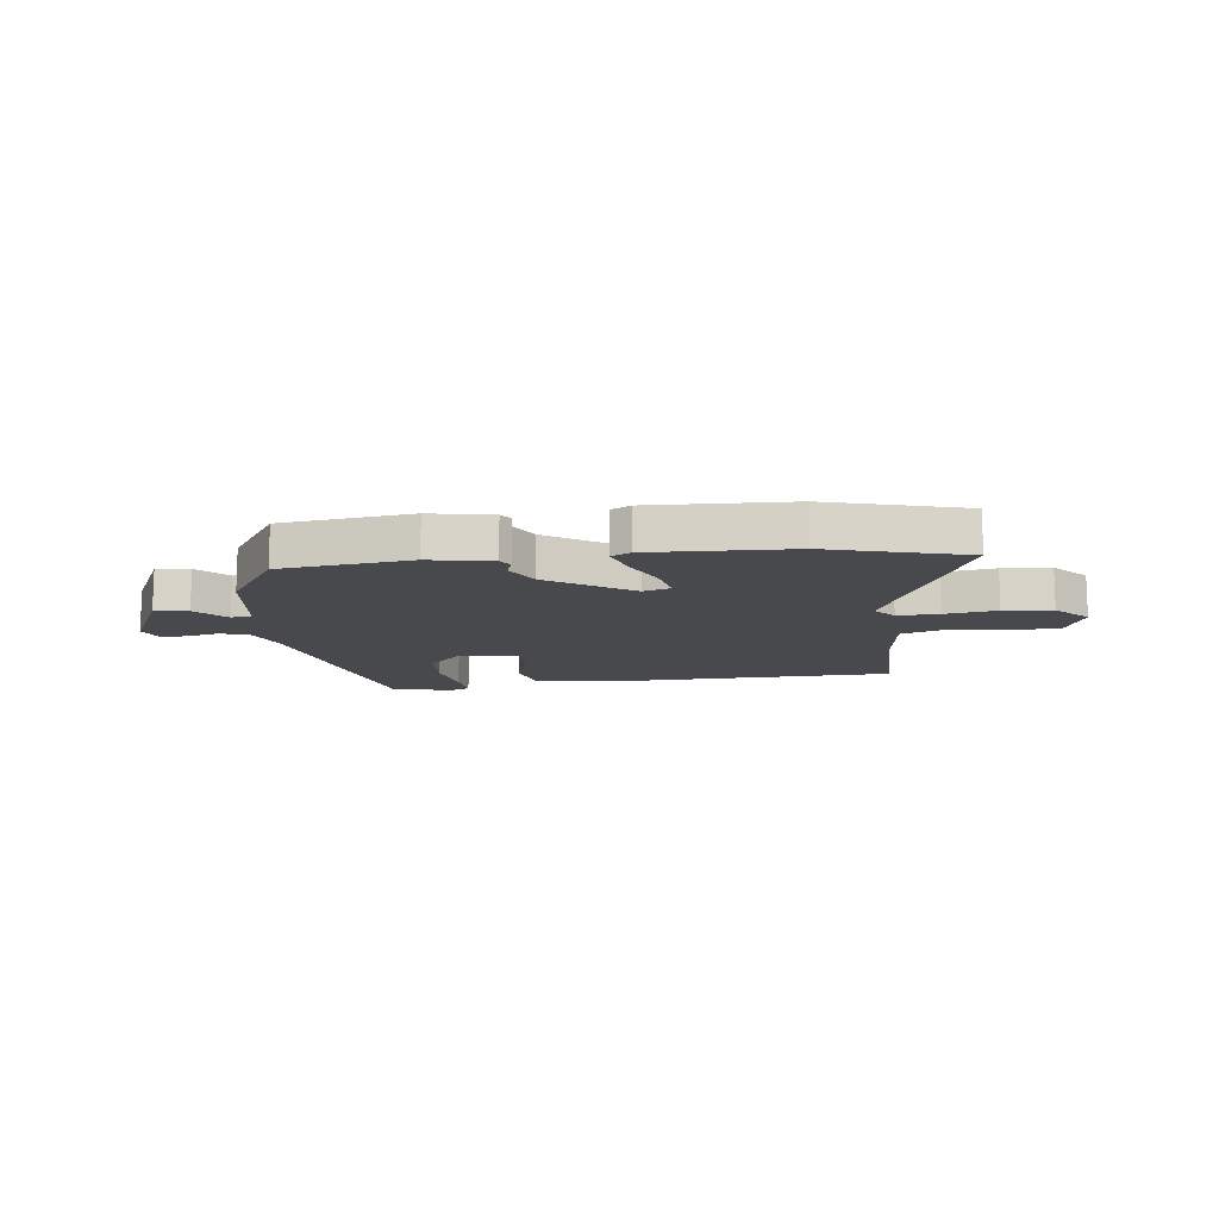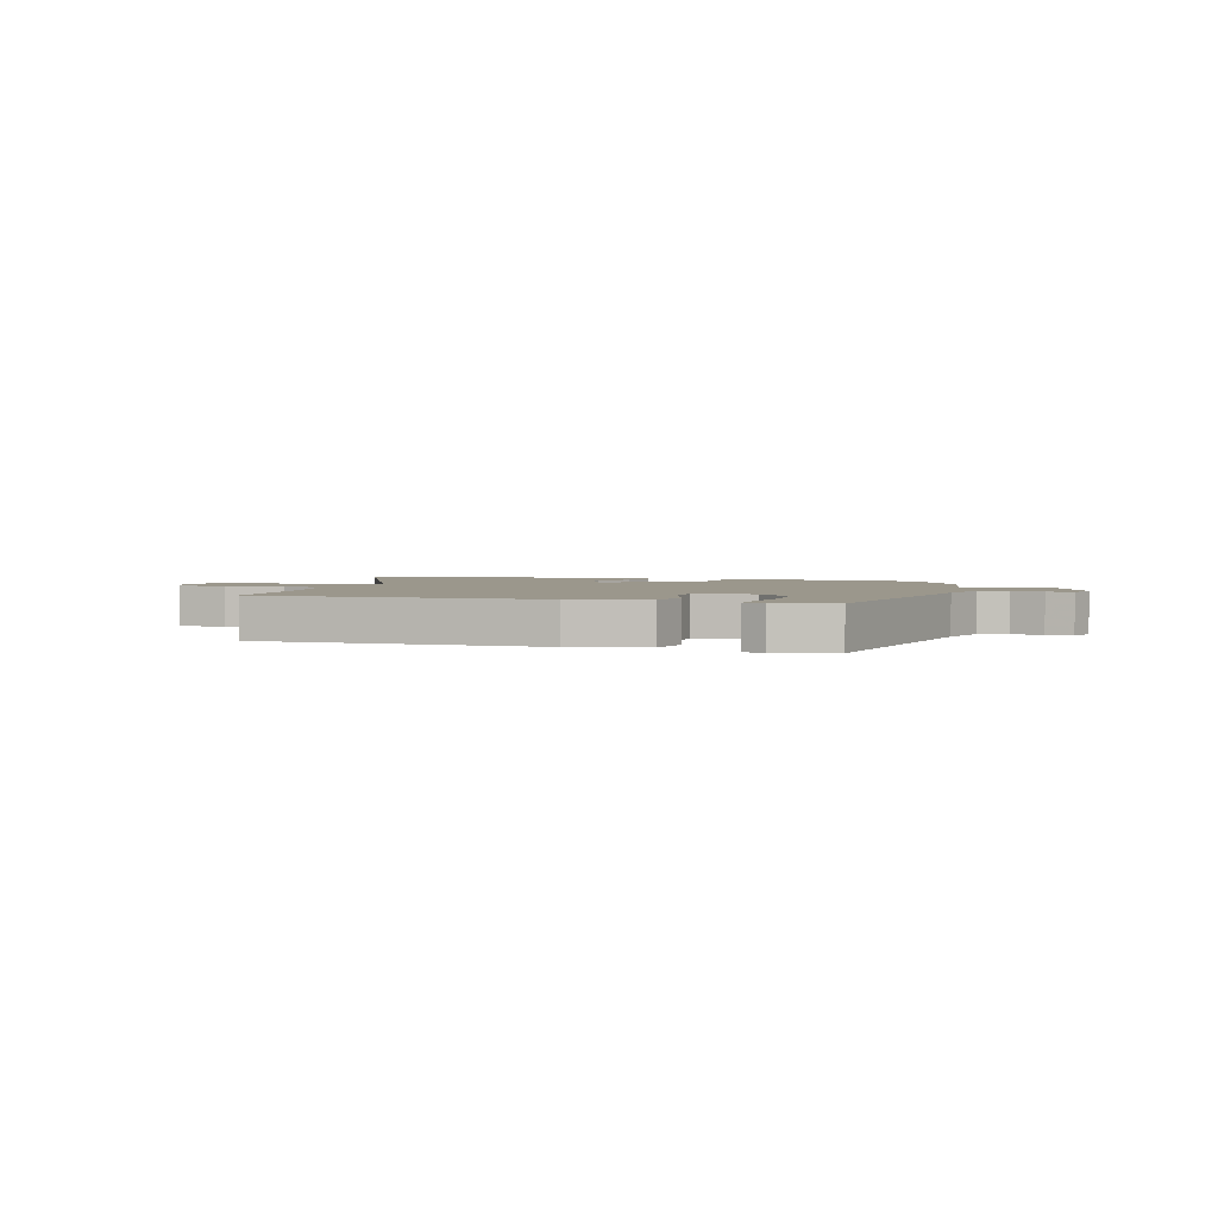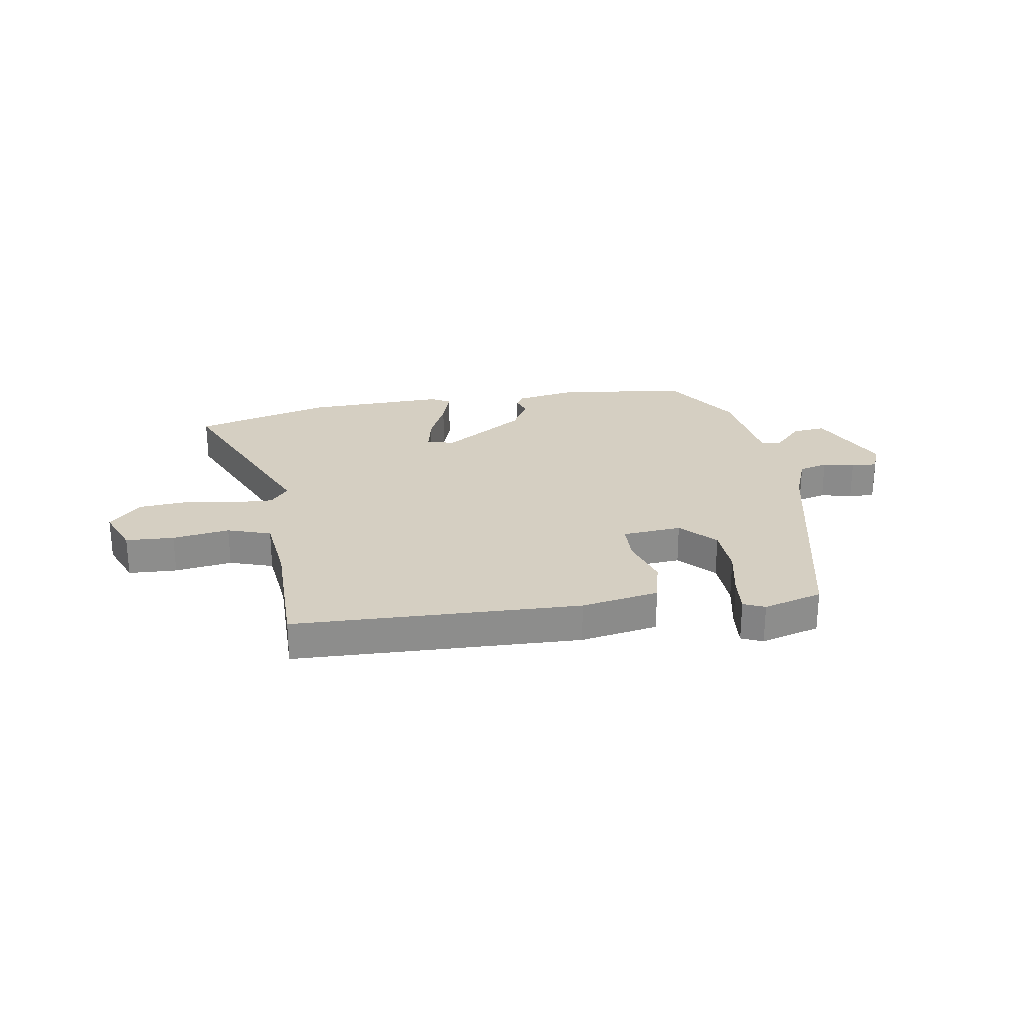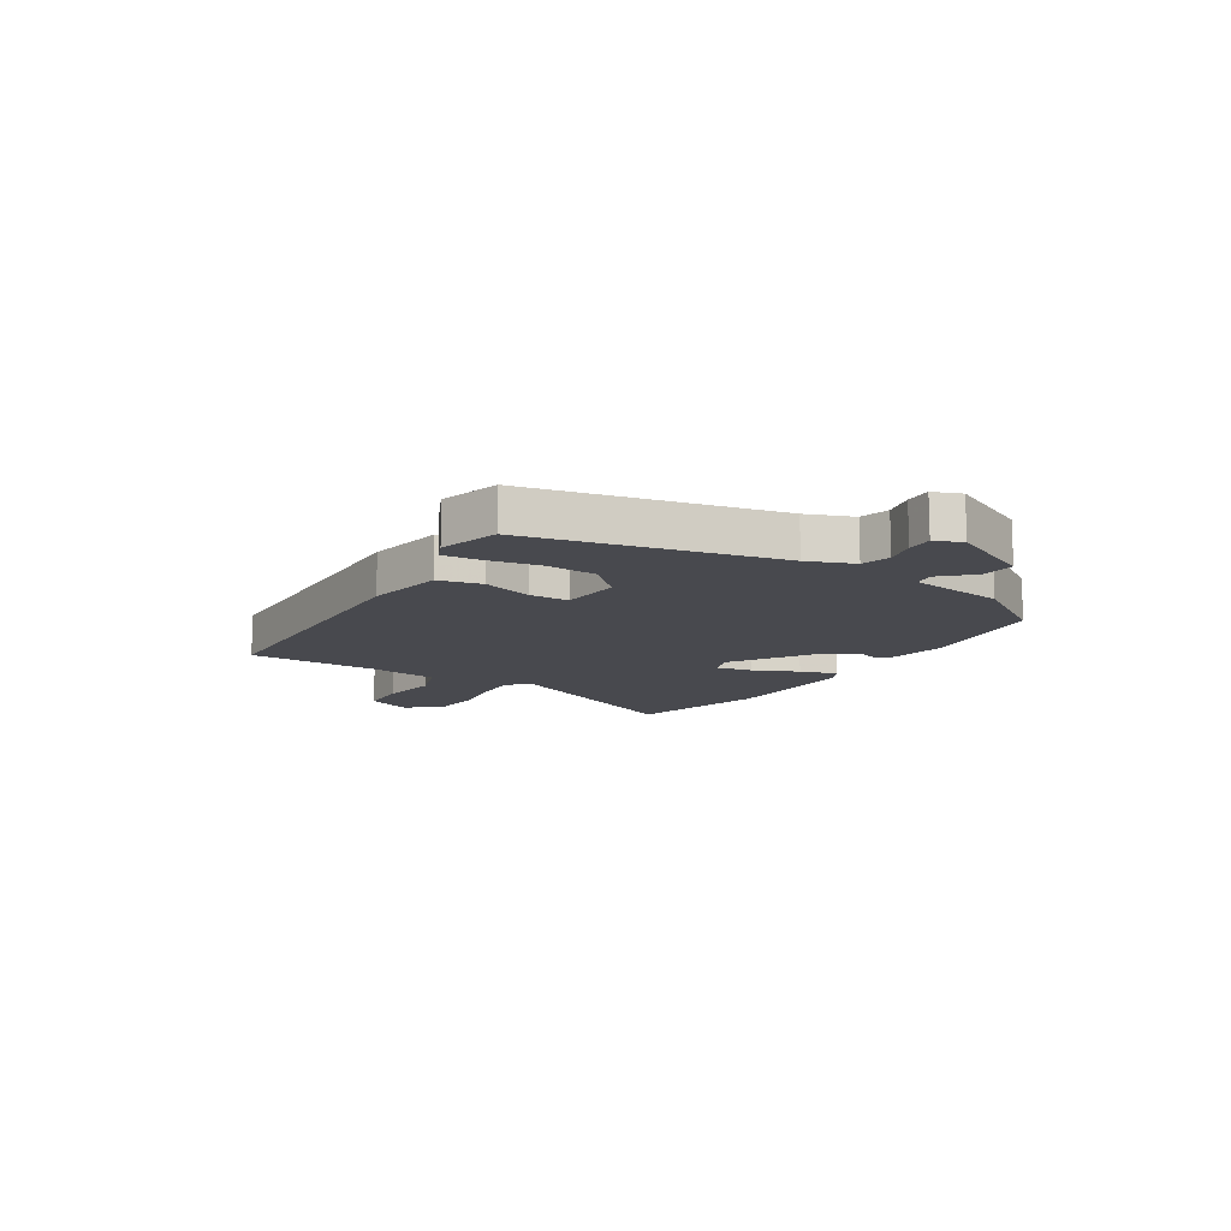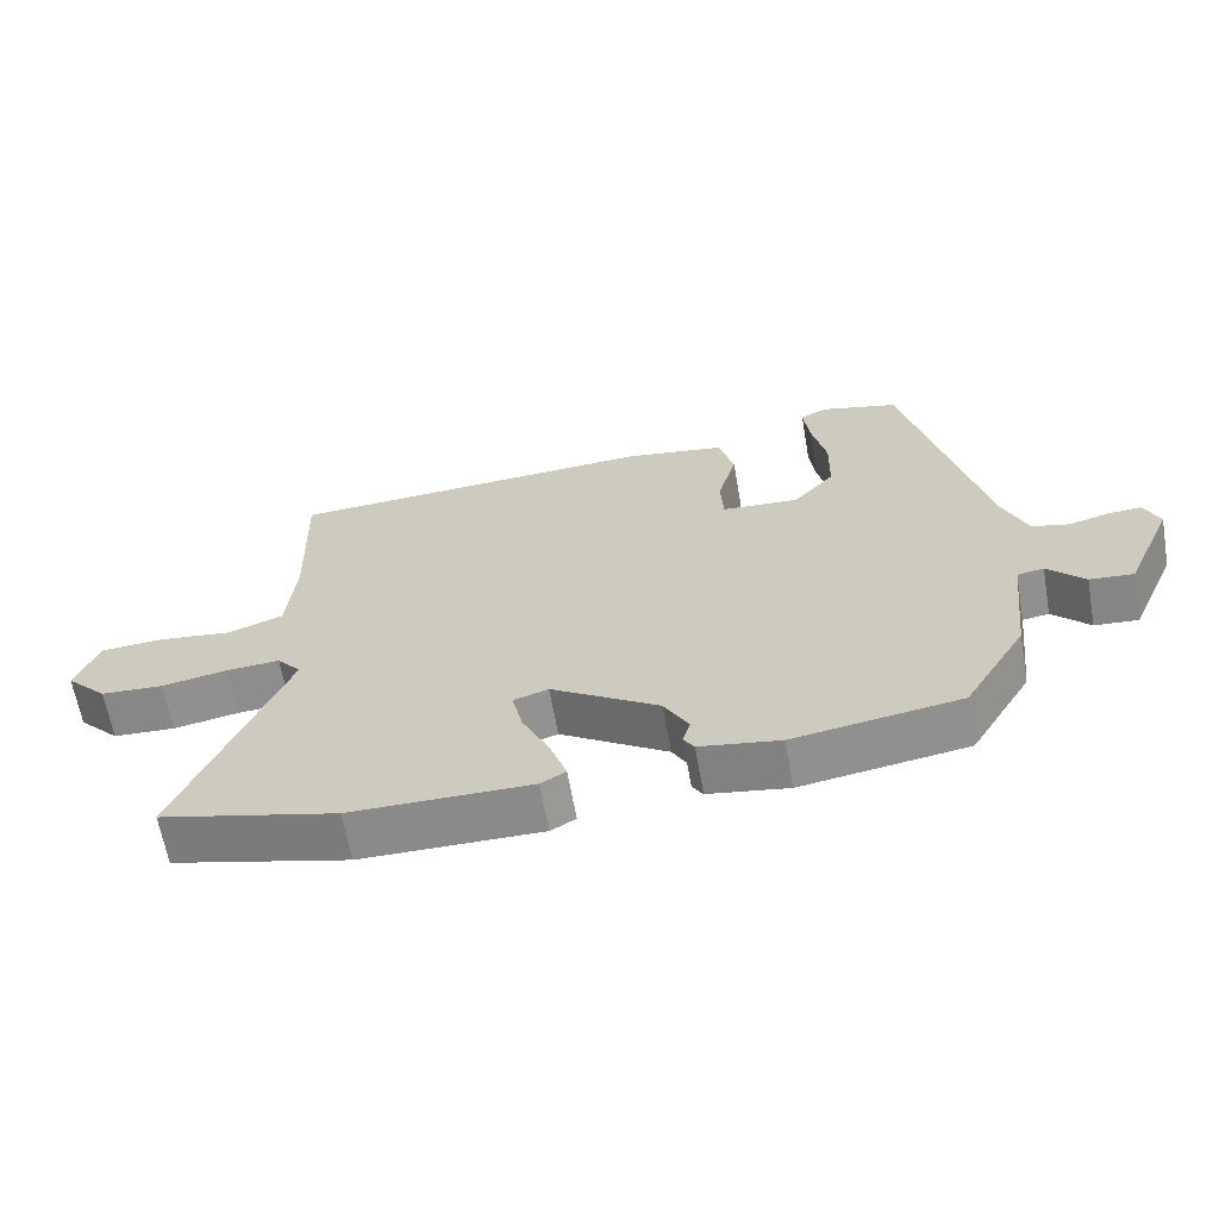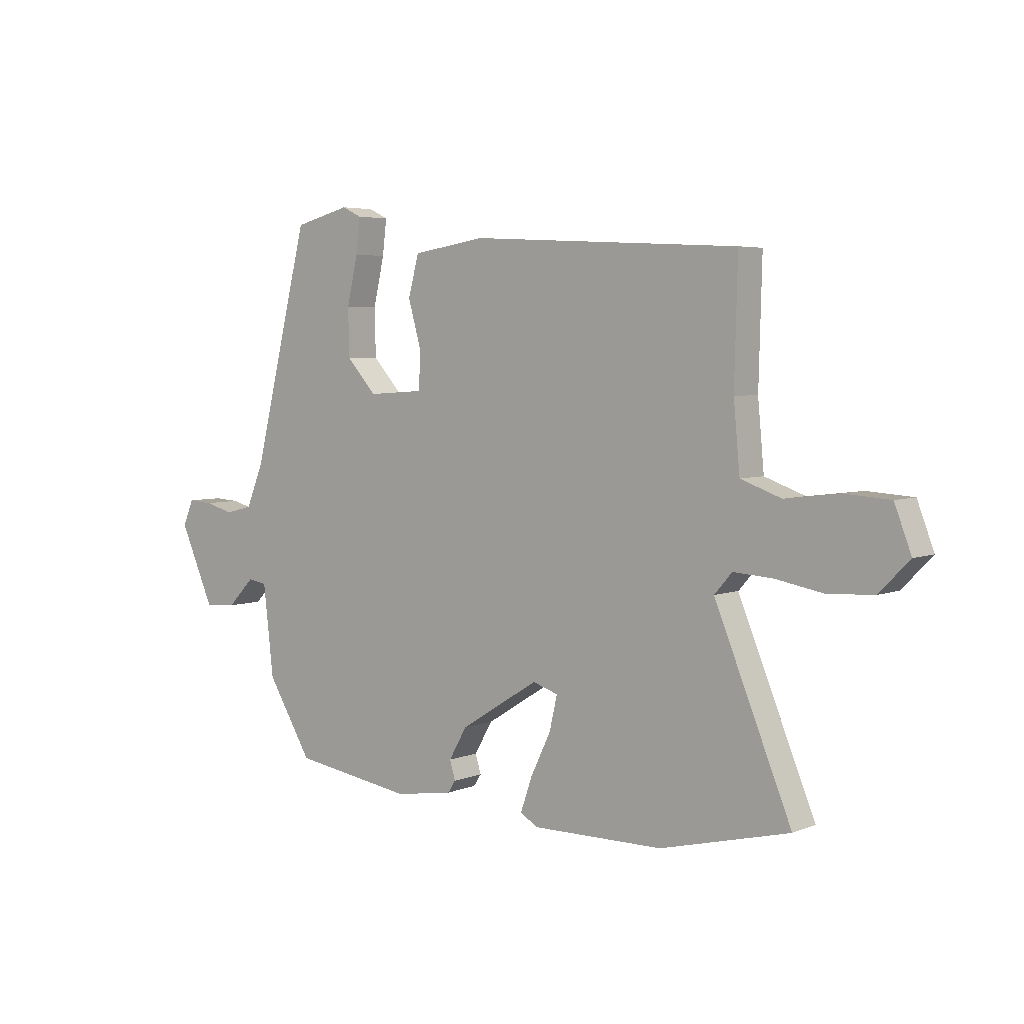
<metadata>
{"format":"obj","ext":"obj","renderer":"f3d","projection":"perspective","resolution":1024,"background":"white","views":[{"elev":-12.5,"azim":-174.6,"up":"+Y"},{"elev":2.6,"azim":13.9,"up":"+Y"},{"elev":25.9,"azim":-10.5,"up":"+Y"},{"elev":-12.6,"azim":56.5,"up":"+Y"},{"elev":-63.6,"azim":10.0,"up":"+Z"},{"elev":4.6,"azim":-141.0,"up":"+Z"}]}
</metadata>
<code>
v -0.372 0.07 -0.532
v -0.621 0.07 -0.47
v -0.473 0.07 -0.111
v -0.507 0.07 -0.072
v -0.582 0.07 -0.077
v -0.675 0.07 -0.094
v -0.763 0.07 -0.089
v -0.821 0.07 -0.03
v -0.789 0.07 0.054
v -0.701 0.07 0.06
v -0.597 0.07 0.047
v -0.519 0.07 0.075
v -0.507 0.07 0.203
v -0.513 0.07 0.434
v 0.006 0.07 0.462
v 0.147 0.07 0.44
v 0.168 0.07 0.363
v 0.142 0.07 0.271
v 0.146 0.07 0.201
v 0.254 0.07 0.194
v 0.312 0.07 0.258
v 0.314 0.07 0.349
v 0.293 0.07 0.441
v 0.285 0.07 0.508
v 0.323 0.07 0.526
v 0.431 0.07 0.498
v 0.54 0.07 0.059
v 0.574 0.07 -0.023
v 0.627 0.07 -0.036
v 0.683 0.07 -0.021
v 0.73 0.07 -0.018
v 0.751 0.07 -0.067
v 0.684 0.07 -0.218
v 0.623 0.07 -0.213
v 0.571 0.07 -0.16
v 0.534 0.07 -0.166
v 0.514 0.07 -0.34
v 0.427 0.07 -0.483
v 0.193 0.07 -0.519
v 0.08 0.07 -0.501
v 0.065 0.07 -0.478
v 0.076 0.07 -0.442
v 0.041 0.07 -0.381
v -0.111 0.07 -0.286
v -0.16 0.07 -0.302
v -0.145 0.07 -0.367
v -0.106 0.07 -0.448
v -0.083 0.07 -0.514
v -0.118 0.07 -0.534
v -0.372 0 -0.532
v -0.621 0 -0.47
v -0.473 0 -0.111
v -0.507 0 -0.072
v -0.582 0 -0.077
v -0.675 0 -0.094
v -0.763 0 -0.089
v -0.821 0 -0.03
v -0.789 0 0.054
v -0.701 0 0.06
v -0.597 0 0.047
v -0.519 0 0.075
v -0.507 0 0.203
v -0.513 0 0.434
v 0.006 0 0.462
v 0.147 0 0.44
v 0.168 0 0.363
v 0.142 0 0.271
v 0.146 0 0.201
v 0.254 0 0.194
v 0.312 0 0.258
v 0.314 0 0.349
v 0.293 0 0.441
v 0.285 0 0.508
v 0.323 0 0.526
v 0.431 0 0.498
v 0.54 0 0.059
v 0.574 0 -0.023
v 0.627 0 -0.036
v 0.683 0 -0.021
v 0.73 0 -0.018
v 0.751 0 -0.067
v 0.684 0 -0.218
v 0.623 0 -0.213
v 0.571 0 -0.16
v 0.534 0 -0.166
v 0.514 0 -0.34
v 0.427 0 -0.483
v 0.193 0 -0.519
v 0.08 0 -0.501
v 0.065 0 -0.478
v 0.076 0 -0.442
v 0.041 0 -0.381
v -0.111 0 -0.286
v -0.16 0 -0.302
v -0.145 0 -0.367
v -0.106 0 -0.448
v -0.083 0 -0.514
v -0.118 0 -0.534
f 46 47 48 49
f 45 46 49 1
f 39 40 41 42
f 39 42 43
f 36 37 38 39
f 36 39 43
f 32 33 34 35
f 32 35 36
f 29 30 31 32
f 28 29 32 36
f 27 28 36 43
f 22 23 24 25
f 21 22 25 26
f 15 16 17 18
f 13 14 15 18
f 12 13 18 19
f 11 12 19 20
f 9 10 11
f 8 9 11
f 5 6 7 8
f 4 5 8 11
f 3 4 11 20
f 45 1 2 3
f 44 45 3 20
f 43 44 20 21
f 21 26 27 43
f 98 97 96 95
f 50 98 95 94
f 91 90 89 88
f 92 91 88
f 88 87 86 85
f 92 88 85
f 84 83 82 81
f 85 84 81
f 81 80 79 78
f 85 81 78 77
f 92 85 77 76
f 74 73 72 71
f 75 74 71 70
f 67 66 65 64
f 67 64 63 62
f 68 67 62 61
f 69 68 61 60
f 60 59 58
f 60 58 57
f 57 56 55 54
f 60 57 54 53
f 69 60 53 52
f 52 51 50 94
f 69 52 94 93
f 70 69 93 92
f 92 76 75 70
f 1 50 51 2
f 2 51 52 3
f 3 52 53 4
f 4 53 54 5
f 5 54 55 6
f 6 55 56 7
f 7 56 57 8
f 8 57 58 9
f 9 58 59 10
f 10 59 60 11
f 11 60 61 12
f 12 61 62 13
f 13 62 63 14
f 14 63 64 15
f 15 64 65 16
f 16 65 66 17
f 17 66 67 18
f 18 67 68 19
f 19 68 69 20
f 20 69 70 21
f 21 70 71 22
f 22 71 72 23
f 23 72 73 24
f 24 73 74 25
f 25 74 75 26
f 26 75 76 27
f 27 76 77 28
f 28 77 78 29
f 29 78 79 30
f 30 79 80 31
f 31 80 81 32
f 32 81 82 33
f 33 82 83 34
f 34 83 84 35
f 35 84 85 36
f 36 85 86 37
f 37 86 87 38
f 38 87 88 39
f 39 88 89 40
f 40 89 90 41
f 41 90 91 42
f 42 91 92 43
f 43 92 93 44
f 44 93 94 45
f 45 94 95 46
f 46 95 96 47
f 47 96 97 48
f 48 97 98 49
f 49 98 50 1

</code>
